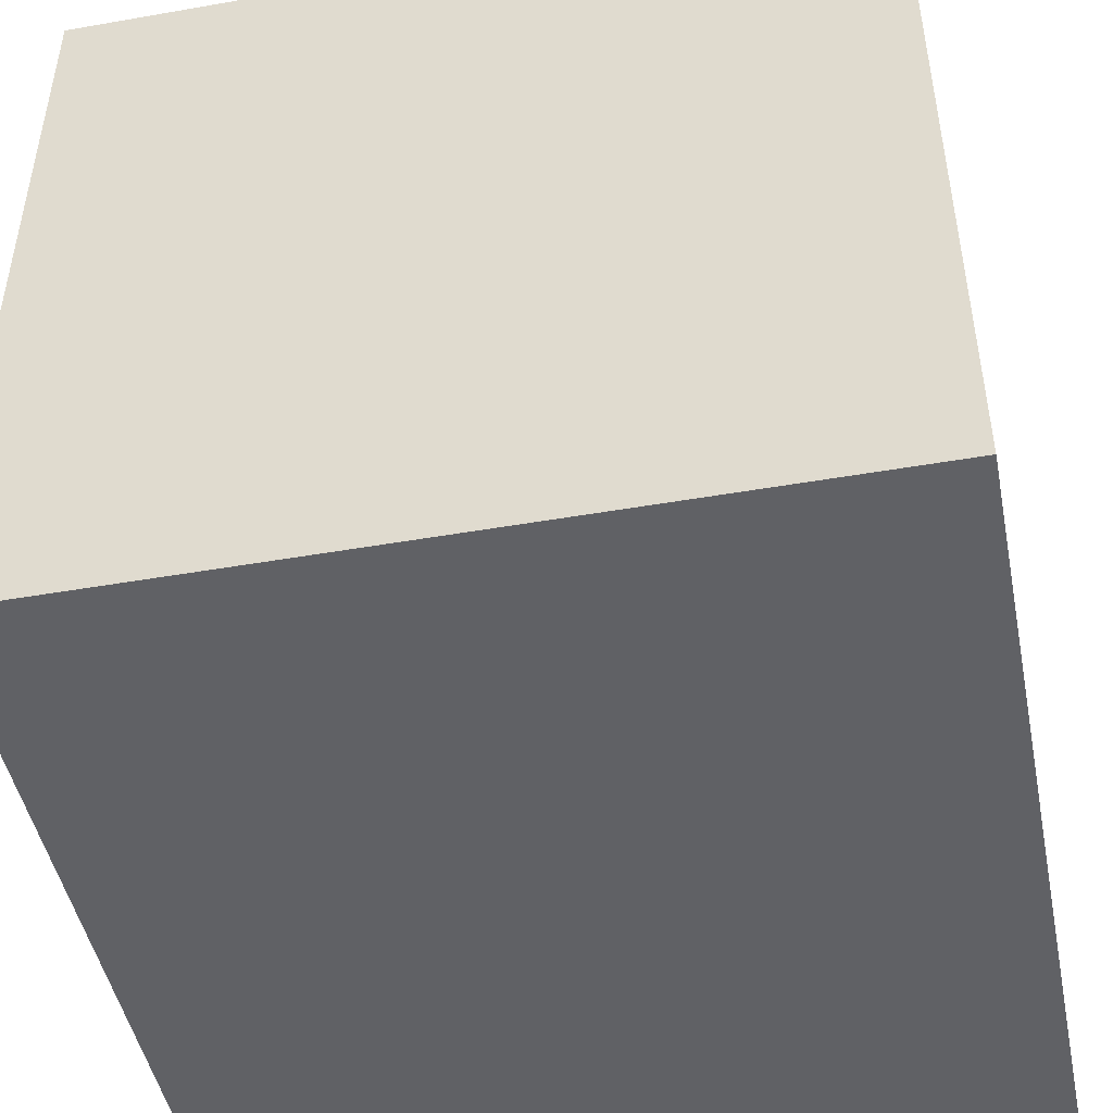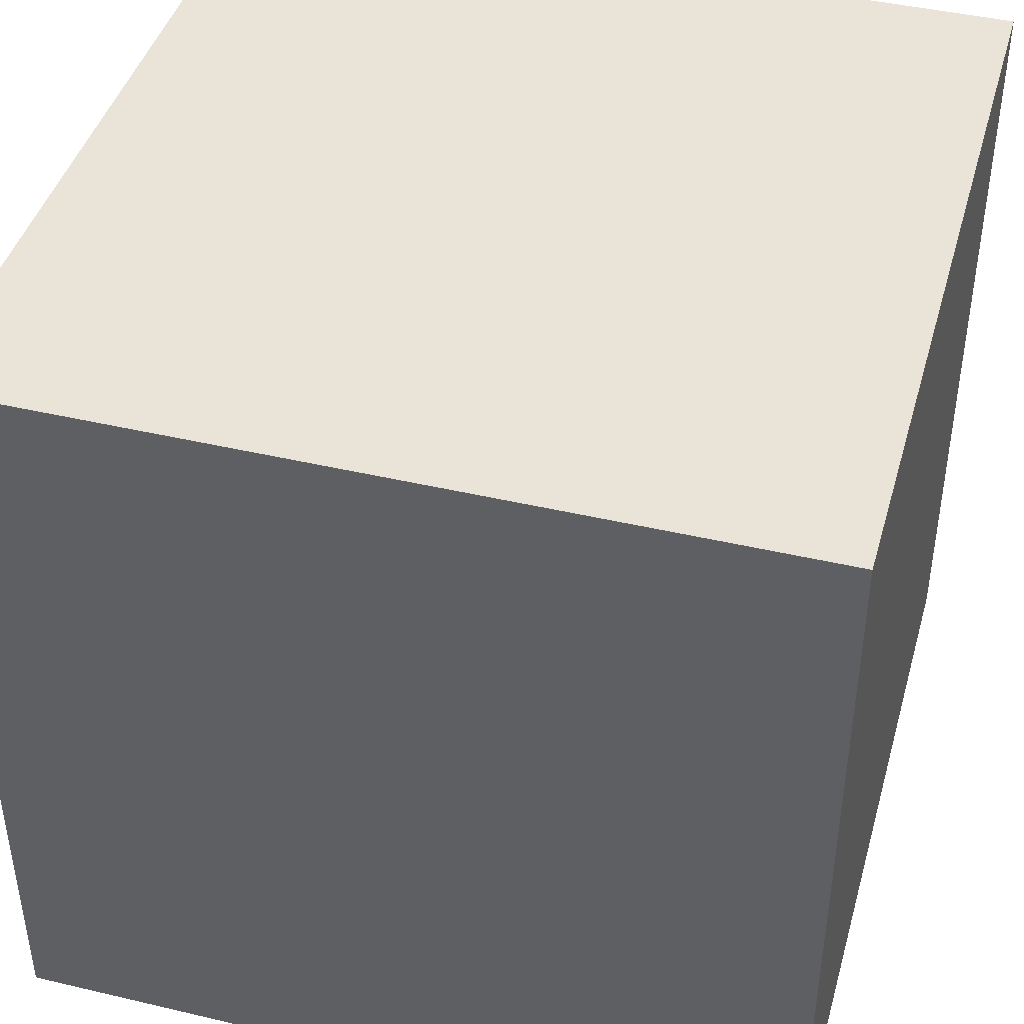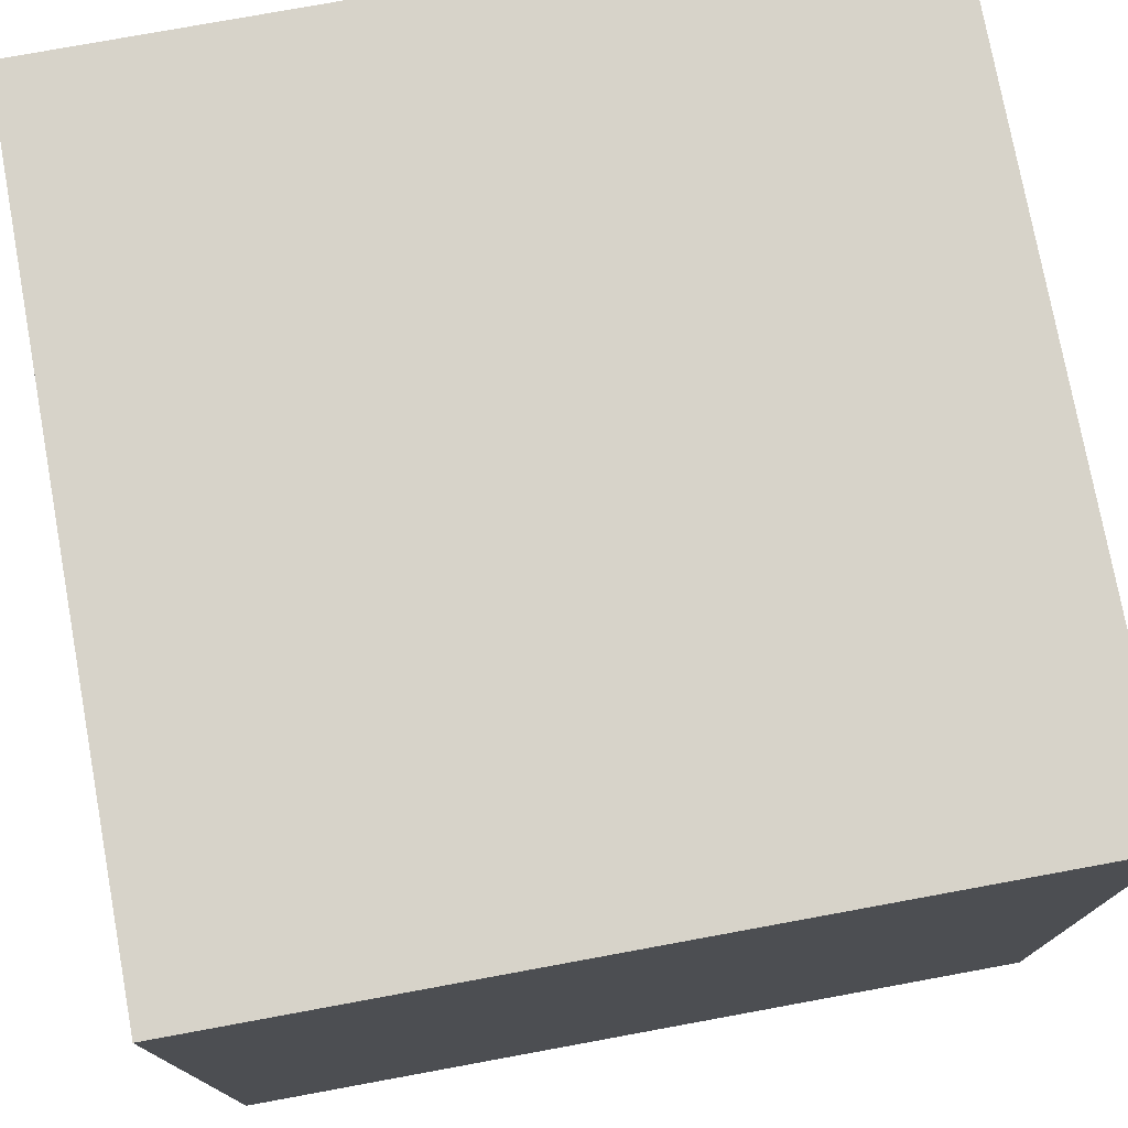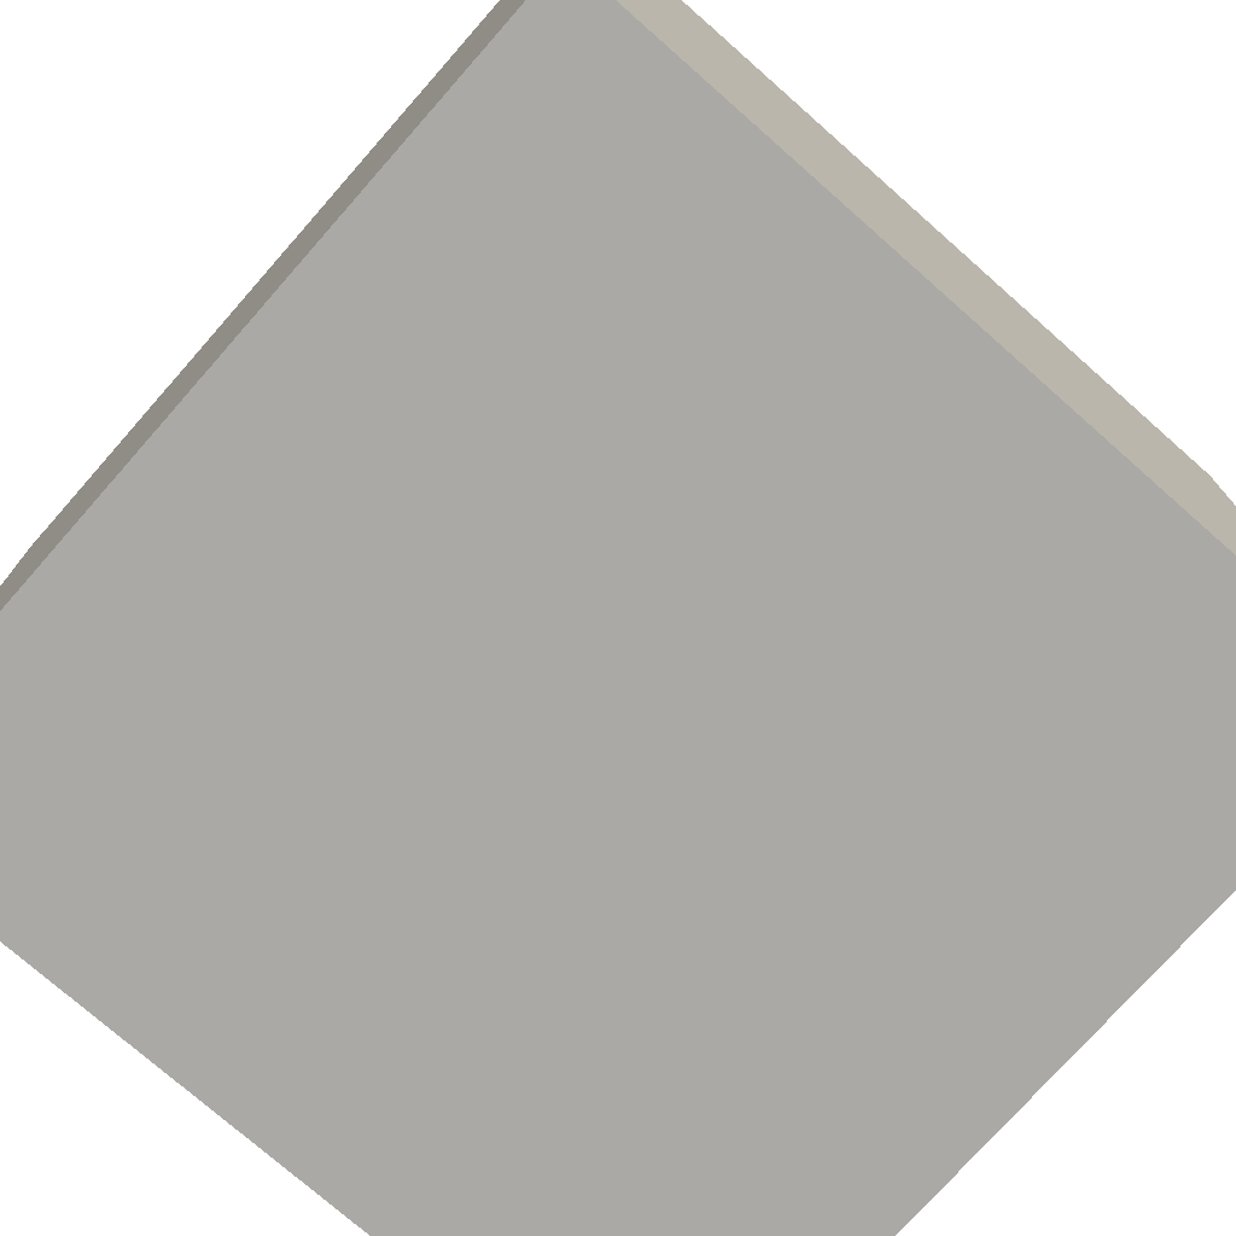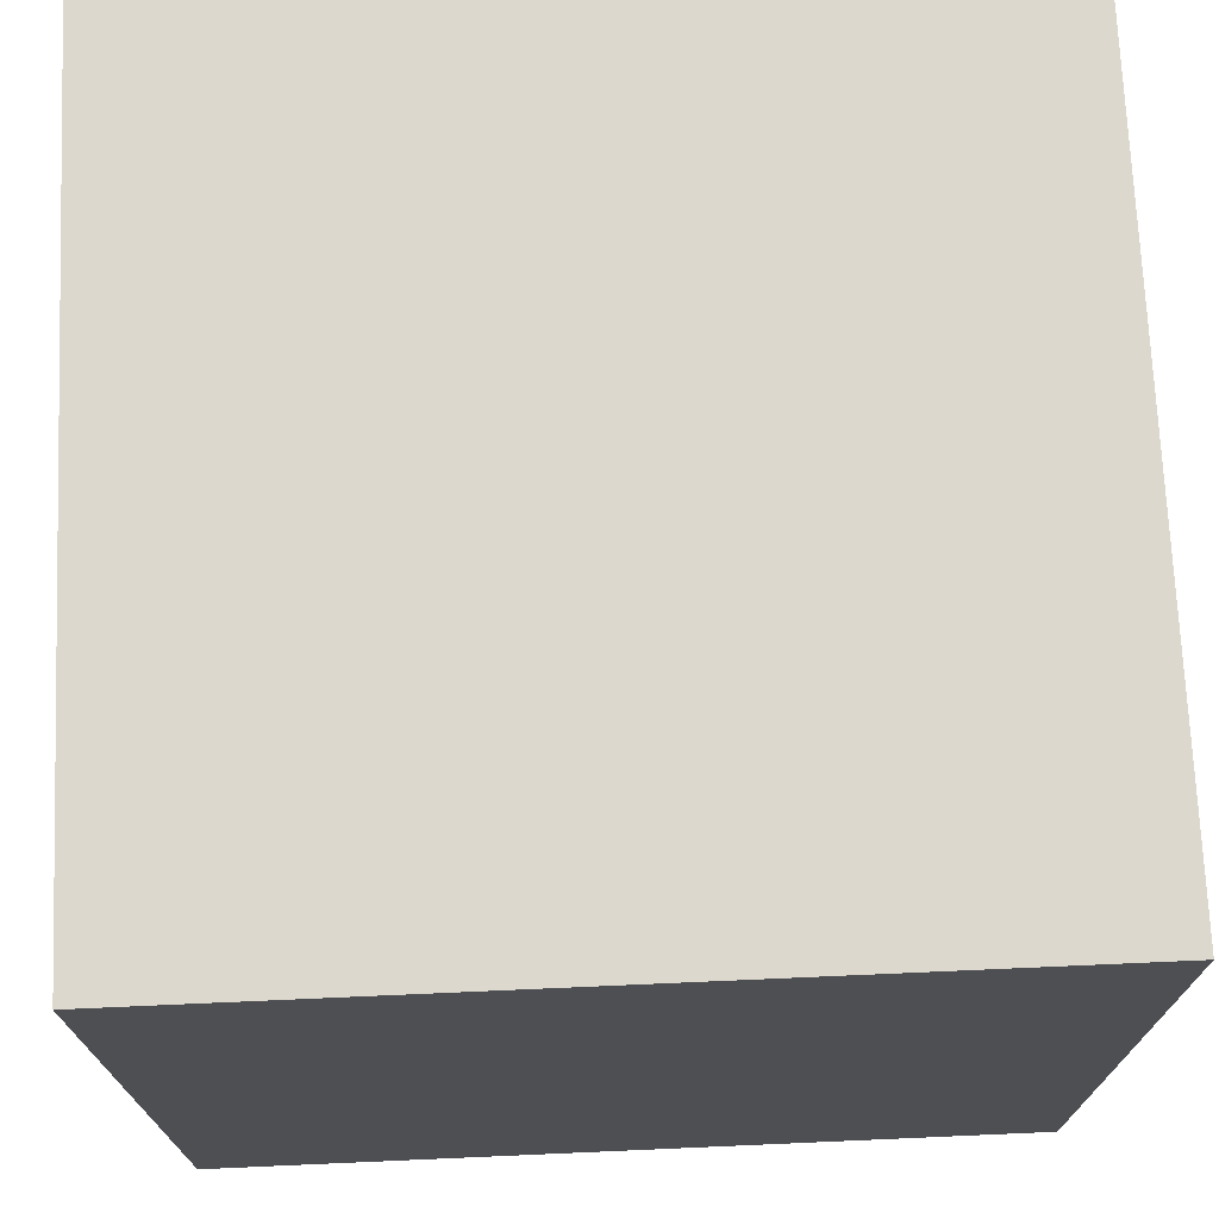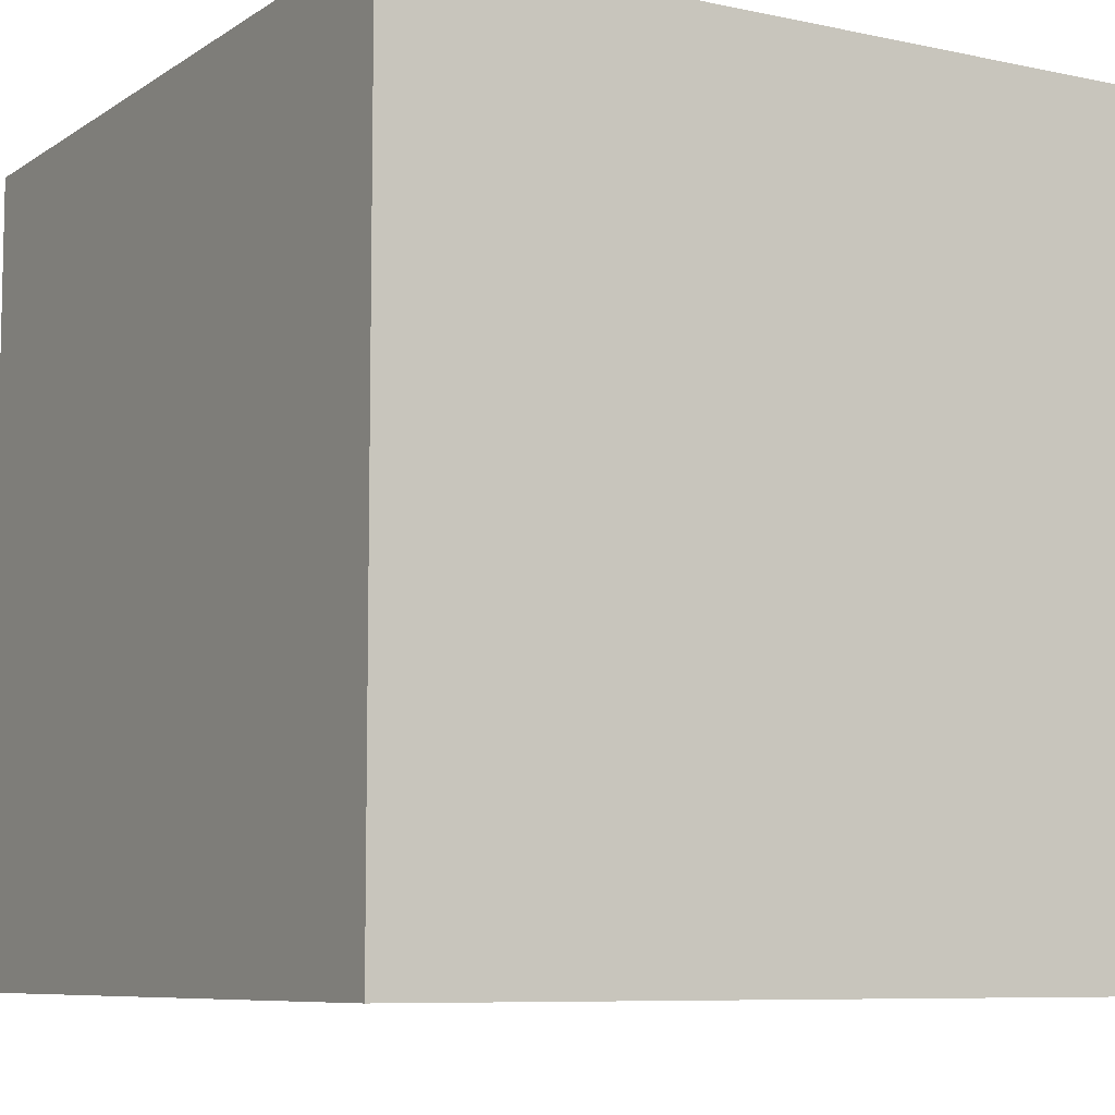
<metadata>
{"format":"obj","ext":"obj","renderer":"f3d","projection":"perspective","resolution":1024,"background":"white","views":[{"elev":-47.2,"azim":11.2,"up":"+Y"},{"elev":43.1,"azim":15.6,"up":"+Z"},{"elev":76.2,"azim":79.6,"up":"+Y"},{"elev":-75.3,"azim":-131.4,"up":"+Y"},{"elev":72.2,"azim":87.5,"up":"+Y"},{"elev":-7.9,"azim":59.2,"up":"+Y"}]}
</metadata>
<code>
g default
v -0.511 -0.53 -0.5158
v 0.5205 -0.53 -0.5158
v -0.511 -0.53 0.5158
v 0.5205 -0.53 0.5158
v -0.511 0.5015 0.5158
v 0.5205 0.5015 0.5158
v -0.511 0.5015 -0.5158
v 0.5205 0.5015 -0.5158
g initialShadingGroup pCube1
f 1 2 3
f 3 2 4
f 3 4 5
f 5 4 6
f 5 6 7
f 7 6 8
f 7 8 1
f 1 8 2
f 2 8 4
f 4 8 6
f 7 1 5
f 5 1 3

</code>
